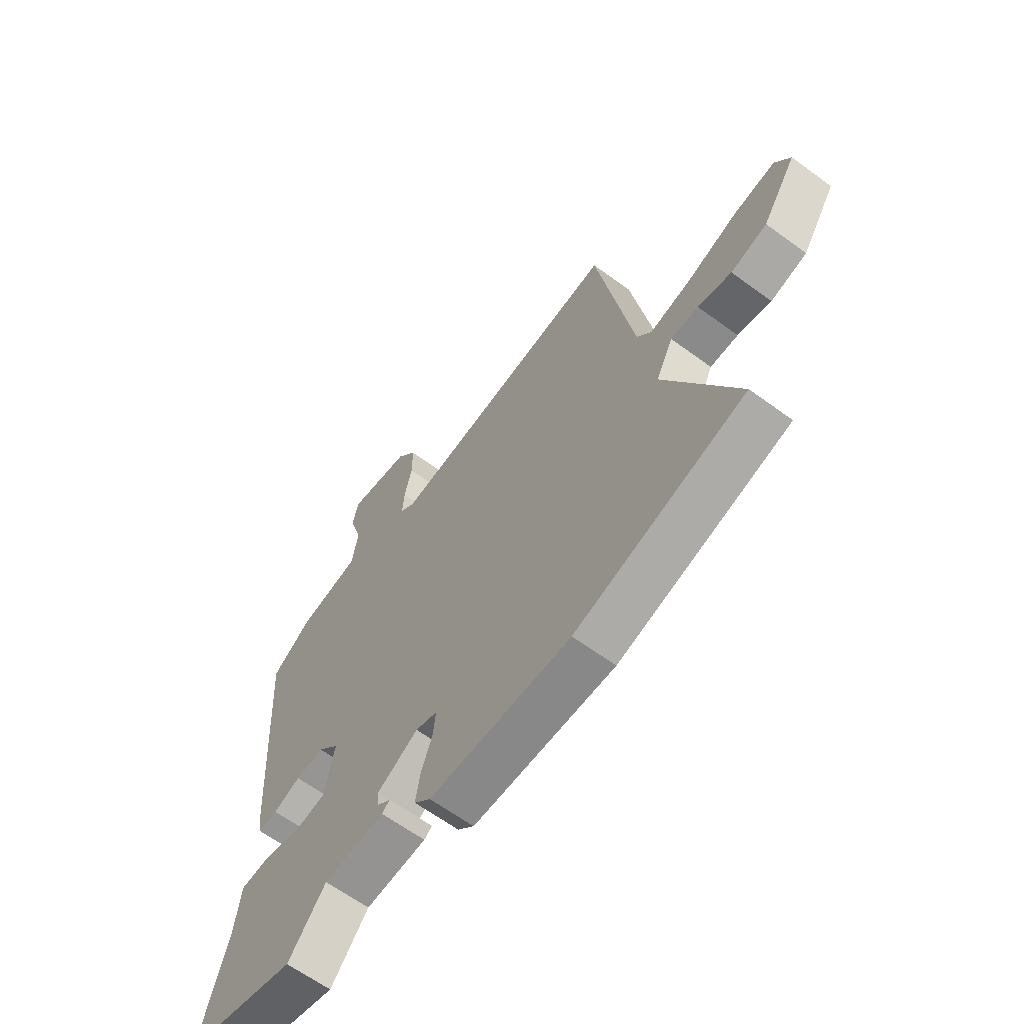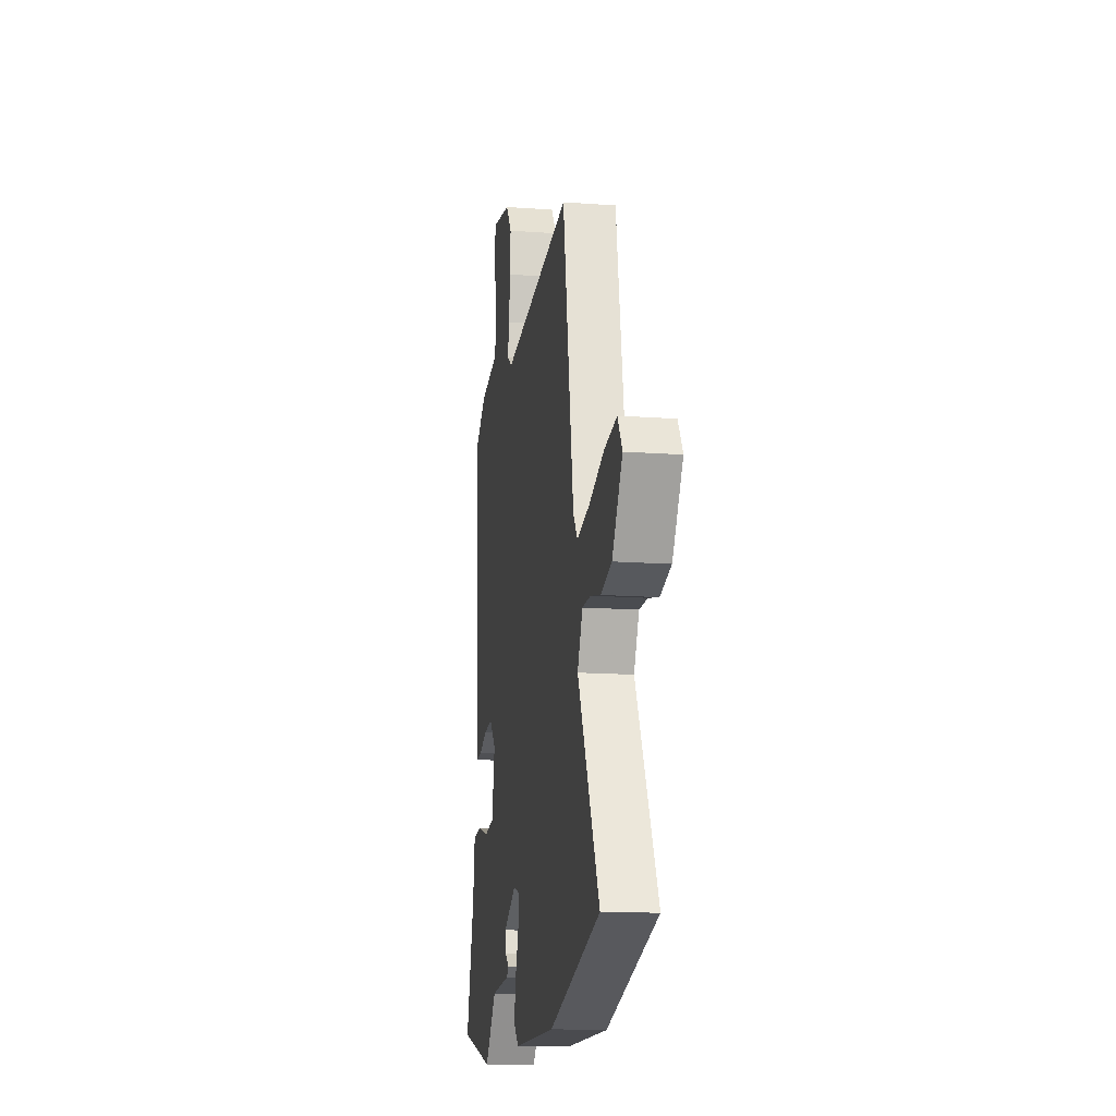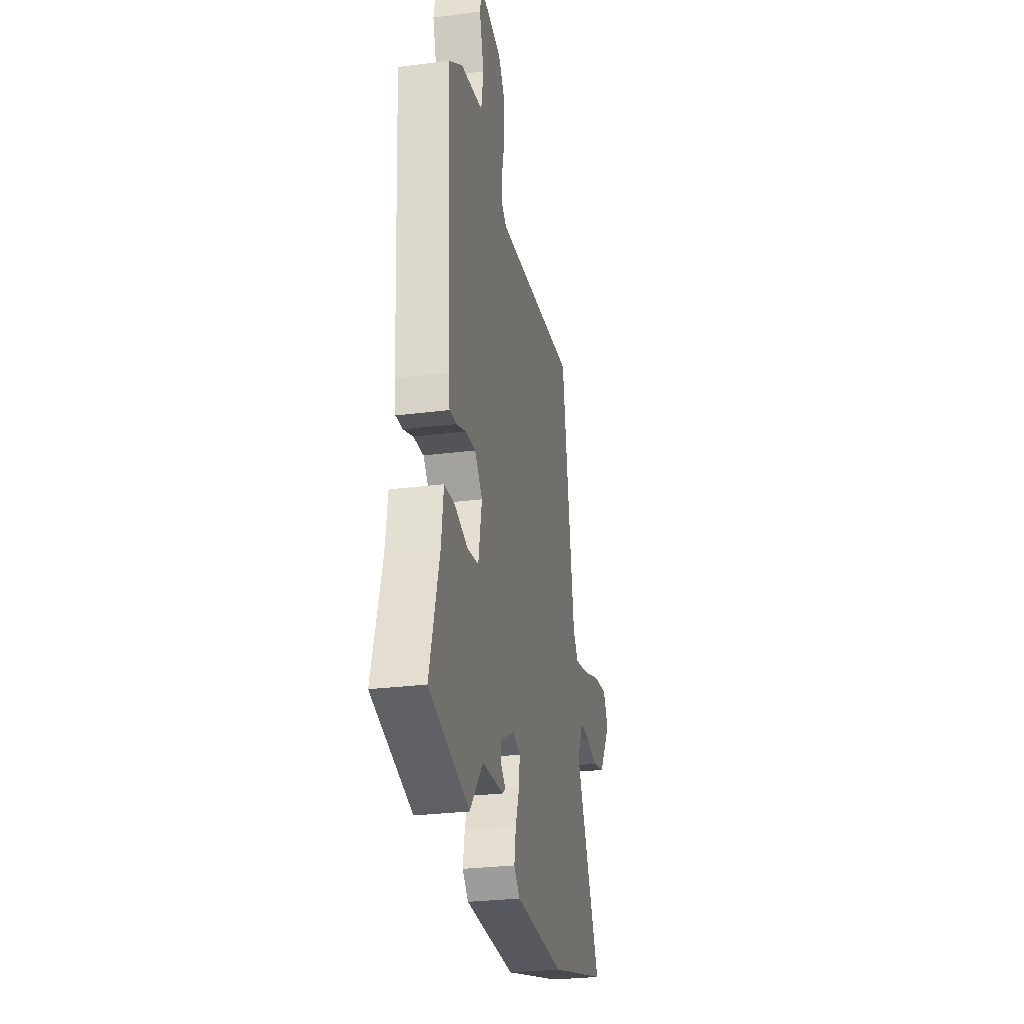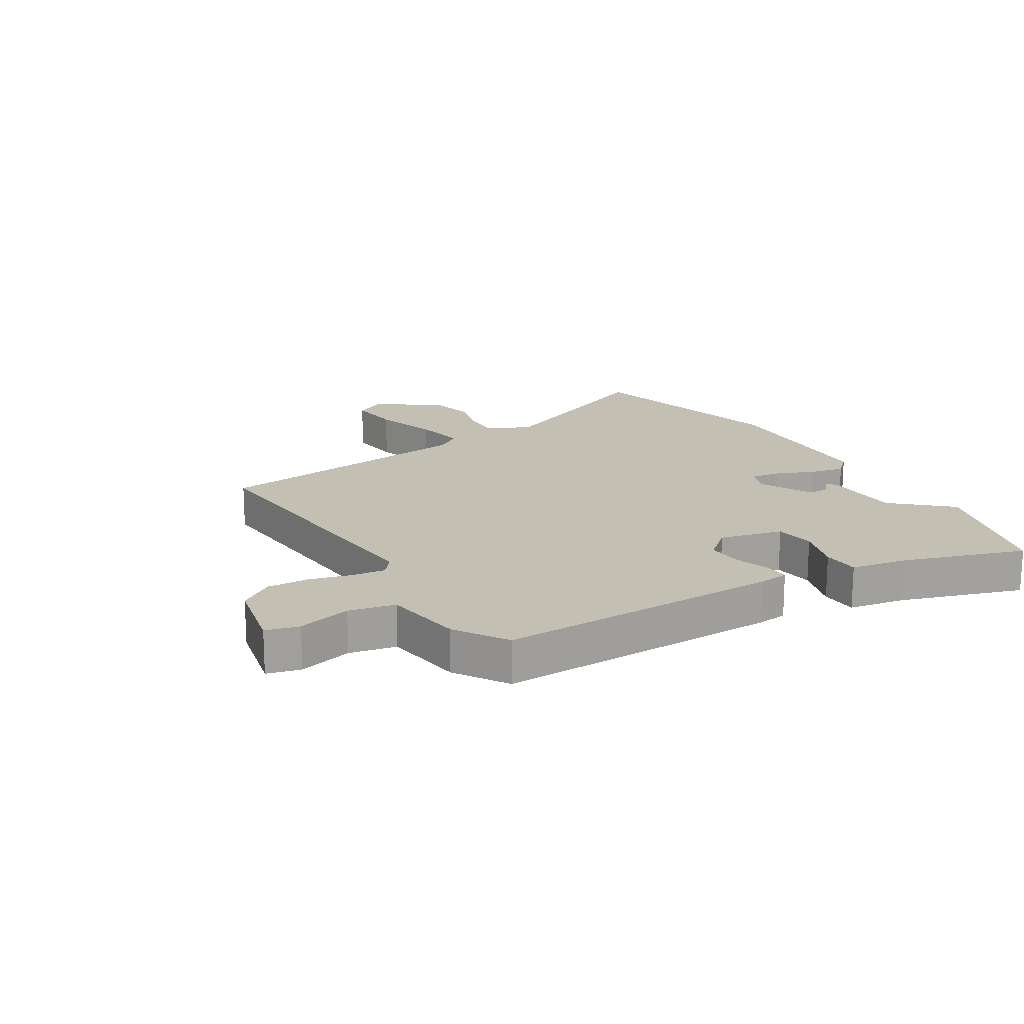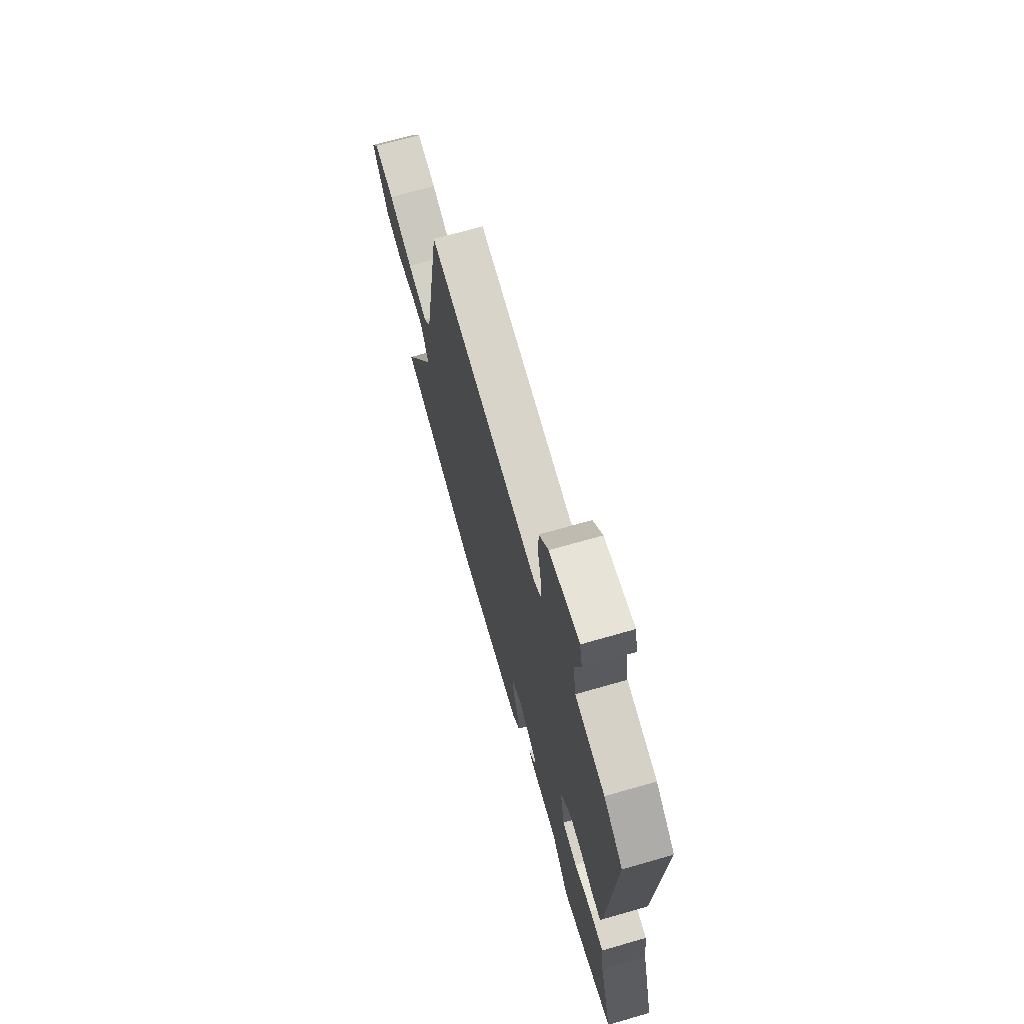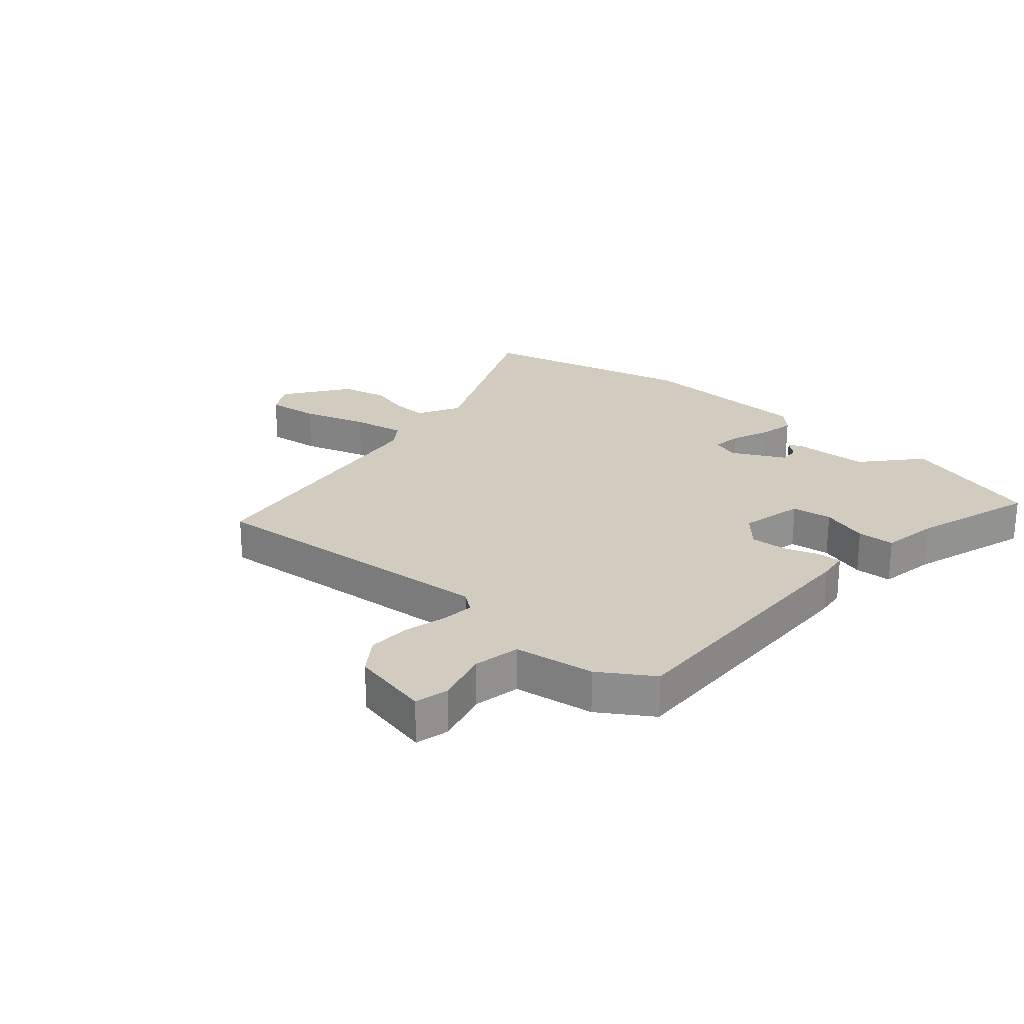
<metadata>
{"format":"obj","ext":"obj","renderer":"f3d","projection":"perspective","resolution":1024,"background":"white","views":[{"elev":-63.4,"azim":-126.6,"up":"+Z"},{"elev":-15.1,"azim":-98.9,"up":"+Z"},{"elev":-28.1,"azim":100.9,"up":"+Z"},{"elev":17.9,"azim":60.9,"up":"+Y"},{"elev":69.8,"azim":74.0,"up":"+Z"},{"elev":23.9,"azim":42.9,"up":"+Y"}]}
</metadata>
<code>
v 0.555 0.07 -0.485
v 0.316 0.07 -0.549
v 0.236 0.07 -0.453
v 0.106 0.07 -0.444
v 0.089 0.07 -0.431
v 0.117 0.07 -0.409
v 0.121 0.07 -0.375
v 0.033 0.07 -0.326
v -0.013 0.07 -0.341
v -0.008 0.07 -0.391
v 0.016 0.07 -0.456
v 0.026 0.07 -0.515
v -0.009 0.07 -0.549
v -0.31 0.07 -0.553
v -0.671 0.07 -0.453
v -0.518 0.07 -0.141
v -0.554 0.07 -0.068
v -0.613 0.07 -0.068
v -0.684 0.07 -0.085
v -0.761 0.07 -0.065
v -0.833 0.07 0.044
v -0.801 0.07 0.097
v -0.713 0.07 0.084
v -0.606 0.07 0.047
v -0.518 0.07 0.028
v -0.487 0.07 0.069
v -0.409 0.07 0.521
v 0.091 0.07 0.465
v 0.124 0.07 0.489
v 0.12 0.07 0.544
v 0.104 0.07 0.615
v 0.104 0.07 0.686
v 0.146 0.07 0.742
v 0.279 0.07 0.766
v 0.291 0.07 0.71
v 0.264 0.07 0.621
v 0.277 0.07 0.543
v 0.41 0.07 0.519
v 0.495 0.07 0.46
v 0.467 0.07 -0.015
v 0.459 0.07 -0.065
v 0.418 0.07 -0.062
v 0.36 0.07 -0.04
v 0.3 0.07 -0.035
v 0.254 0.07 -0.084
v 0.275 0.07 -0.191
v 0.342 0.07 -0.202
v 0.422 0.07 -0.18
v 0.484 0.07 -0.185
v 0.497 0.07 -0.28
v 0.555 0 -0.485
v 0.316 0 -0.549
v 0.236 0 -0.453
v 0.106 0 -0.444
v 0.089 0 -0.431
v 0.117 0 -0.409
v 0.121 0 -0.375
v 0.033 0 -0.326
v -0.013 0 -0.341
v -0.008 0 -0.391
v 0.016 0 -0.456
v 0.026 0 -0.515
v -0.009 0 -0.549
v -0.31 0 -0.553
v -0.671 0 -0.453
v -0.518 0 -0.141
v -0.554 0 -0.068
v -0.613 0 -0.068
v -0.684 0 -0.085
v -0.761 0 -0.065
v -0.833 0 0.044
v -0.801 0 0.097
v -0.713 0 0.084
v -0.606 0 0.047
v -0.518 0 0.028
v -0.487 0 0.069
v -0.409 0 0.521
v 0.091 0 0.465
v 0.124 0 0.489
v 0.12 0 0.544
v 0.104 0 0.615
v 0.104 0 0.686
v 0.146 0 0.742
v 0.279 0 0.766
v 0.291 0 0.71
v 0.264 0 0.621
v 0.277 0 0.543
v 0.41 0 0.519
v 0.495 0 0.46
v 0.467 0 -0.015
v 0.459 0 -0.065
v 0.418 0 -0.062
v 0.36 0 -0.04
v 0.3 0 -0.035
v 0.254 0 -0.084
v 0.275 0 -0.191
v 0.342 0 -0.202
v 0.422 0 -0.18
v 0.484 0 -0.185
v 0.497 0 -0.28
f 47 48 49 50
f 46 47 50 1
f 40 41 42 43
f 40 43 44
f 37 38 39 40
f 37 40 44
f 36 37 44 45
f 34 35 36
f 33 34 36
f 30 31 32 33
f 29 30 33 36
f 26 27 28
f 25 26 28
f 21 22 23 24
f 21 24 25
f 18 19 20 21
f 17 18 21 25
f 16 17 25 28
f 10 11 12 13
f 9 10 13 14
f 3 4 5 6
f 3 6 7
f 46 1 2 3
f 45 46 3 7
f 29 36 45 7
f 9 14 15 16
f 8 9 16 28
f 7 8 28 29
f 100 99 98 97
f 51 100 97 96
f 93 92 91 90
f 94 93 90
f 90 89 88 87
f 94 90 87
f 95 94 87 86
f 86 85 84
f 86 84 83
f 83 82 81 80
f 86 83 80 79
f 78 77 76
f 78 76 75
f 74 73 72 71
f 75 74 71
f 71 70 69 68
f 75 71 68 67
f 78 75 67 66
f 63 62 61 60
f 64 63 60 59
f 56 55 54 53
f 57 56 53
f 53 52 51 96
f 57 53 96 95
f 57 95 86 79
f 66 65 64 59
f 78 66 59 58
f 79 78 58 57
f 1 51 52 2
f 2 52 53 3
f 3 53 54 4
f 4 54 55 5
f 5 55 56 6
f 6 56 57 7
f 7 57 58 8
f 8 58 59 9
f 9 59 60 10
f 10 60 61 11
f 11 61 62 12
f 12 62 63 13
f 13 63 64 14
f 14 64 65 15
f 15 65 66 16
f 16 66 67 17
f 17 67 68 18
f 18 68 69 19
f 19 69 70 20
f 20 70 71 21
f 21 71 72 22
f 22 72 73 23
f 23 73 74 24
f 24 74 75 25
f 25 75 76 26
f 26 76 77 27
f 27 77 78 28
f 28 78 79 29
f 29 79 80 30
f 30 80 81 31
f 31 81 82 32
f 32 82 83 33
f 33 83 84 34
f 34 84 85 35
f 35 85 86 36
f 36 86 87 37
f 37 87 88 38
f 38 88 89 39
f 39 89 90 40
f 40 90 91 41
f 41 91 92 42
f 42 92 93 43
f 43 93 94 44
f 44 94 95 45
f 45 95 96 46
f 46 96 97 47
f 47 97 98 48
f 48 98 99 49
f 49 99 100 50
f 50 100 51 1

</code>
